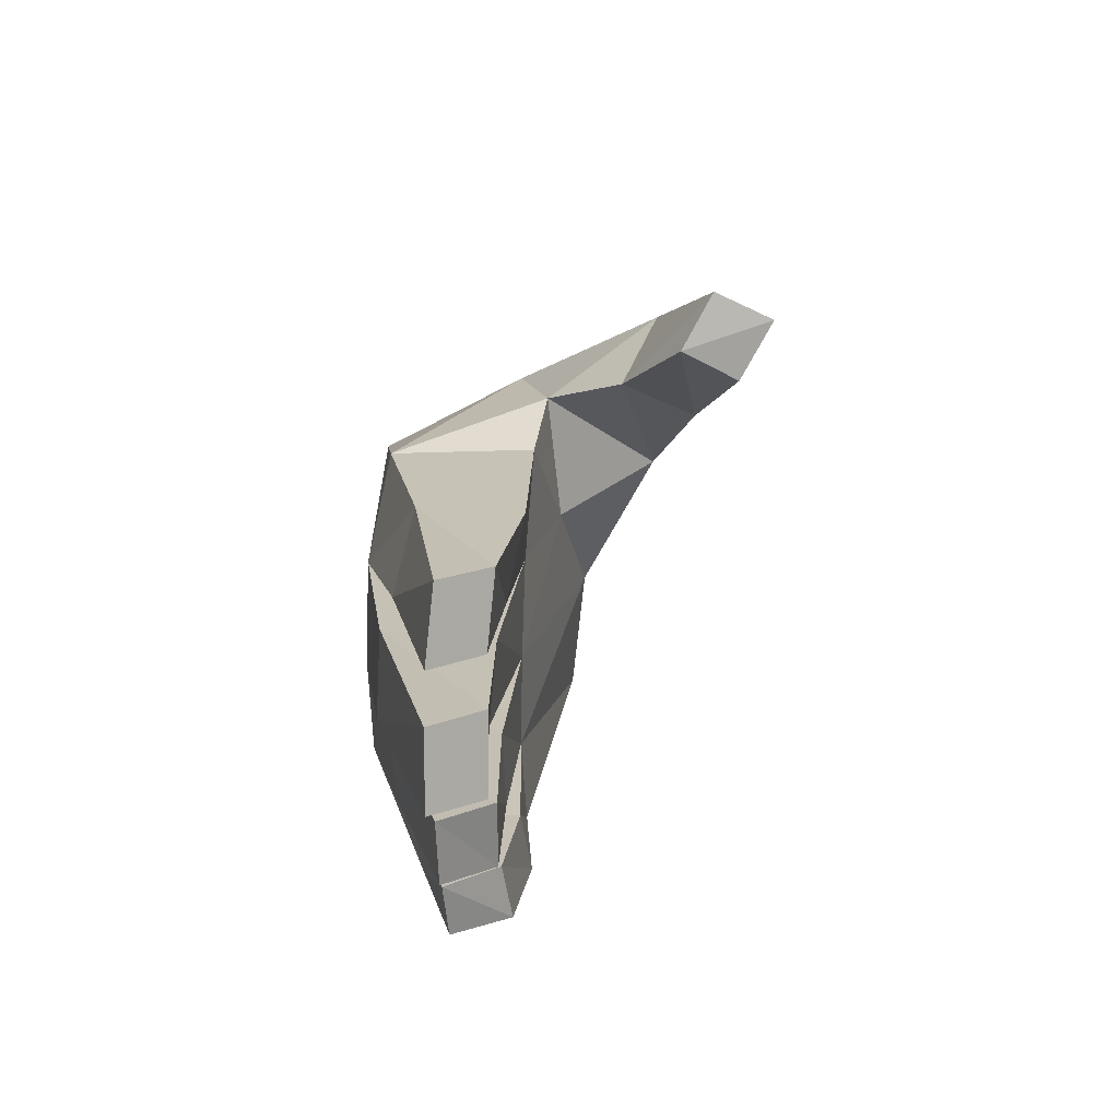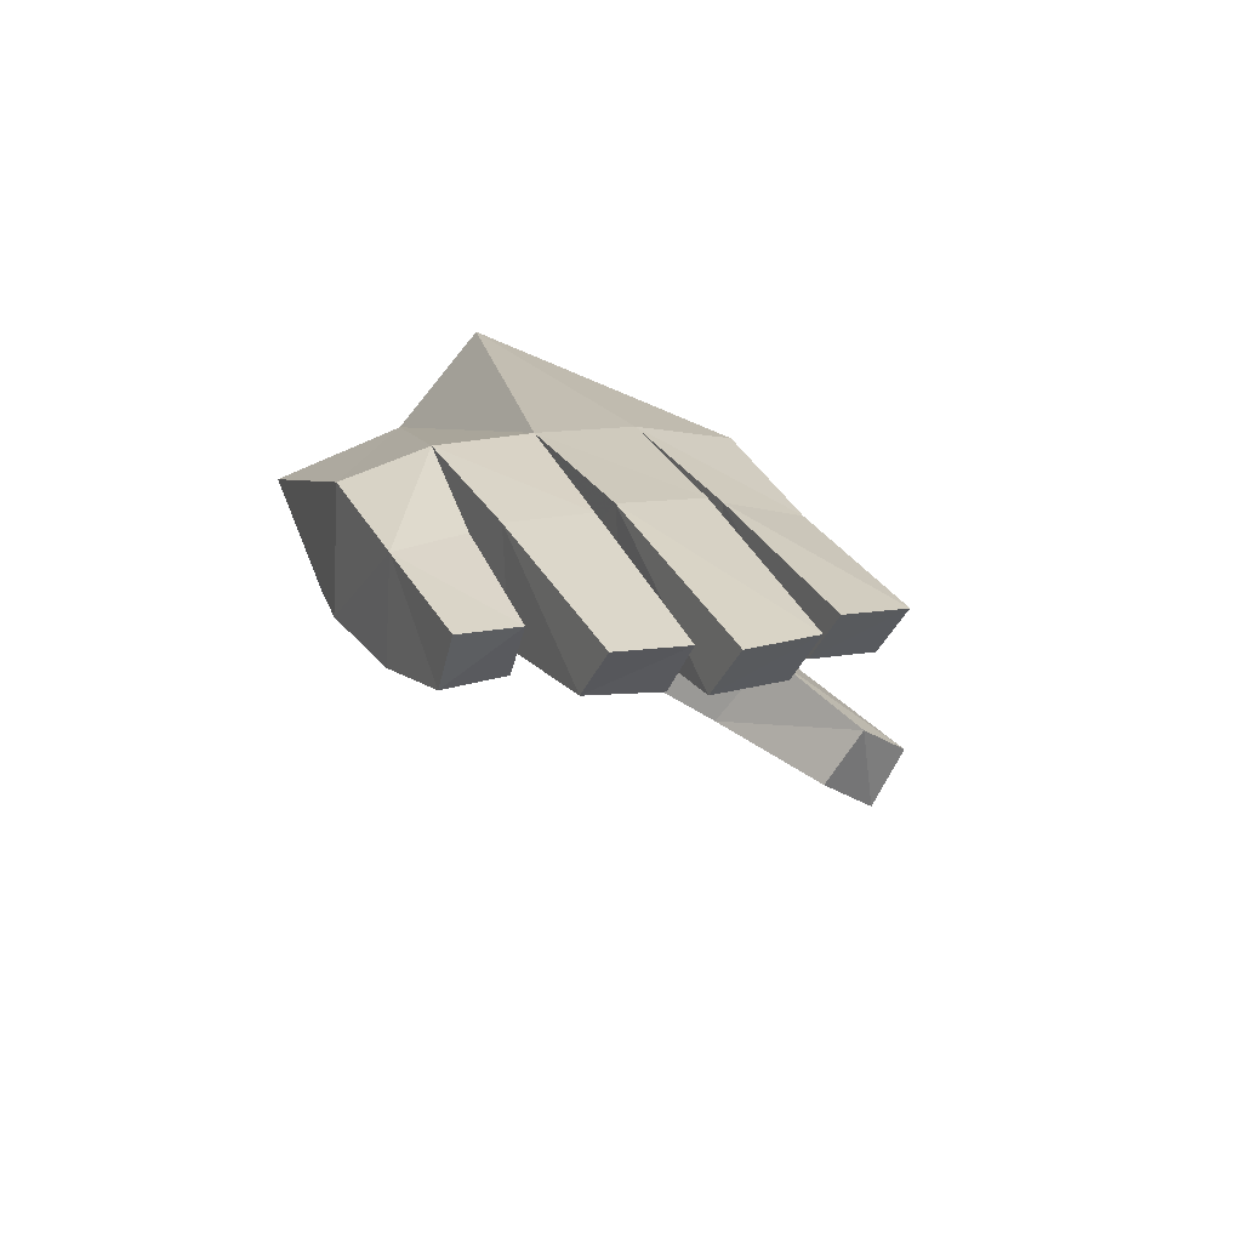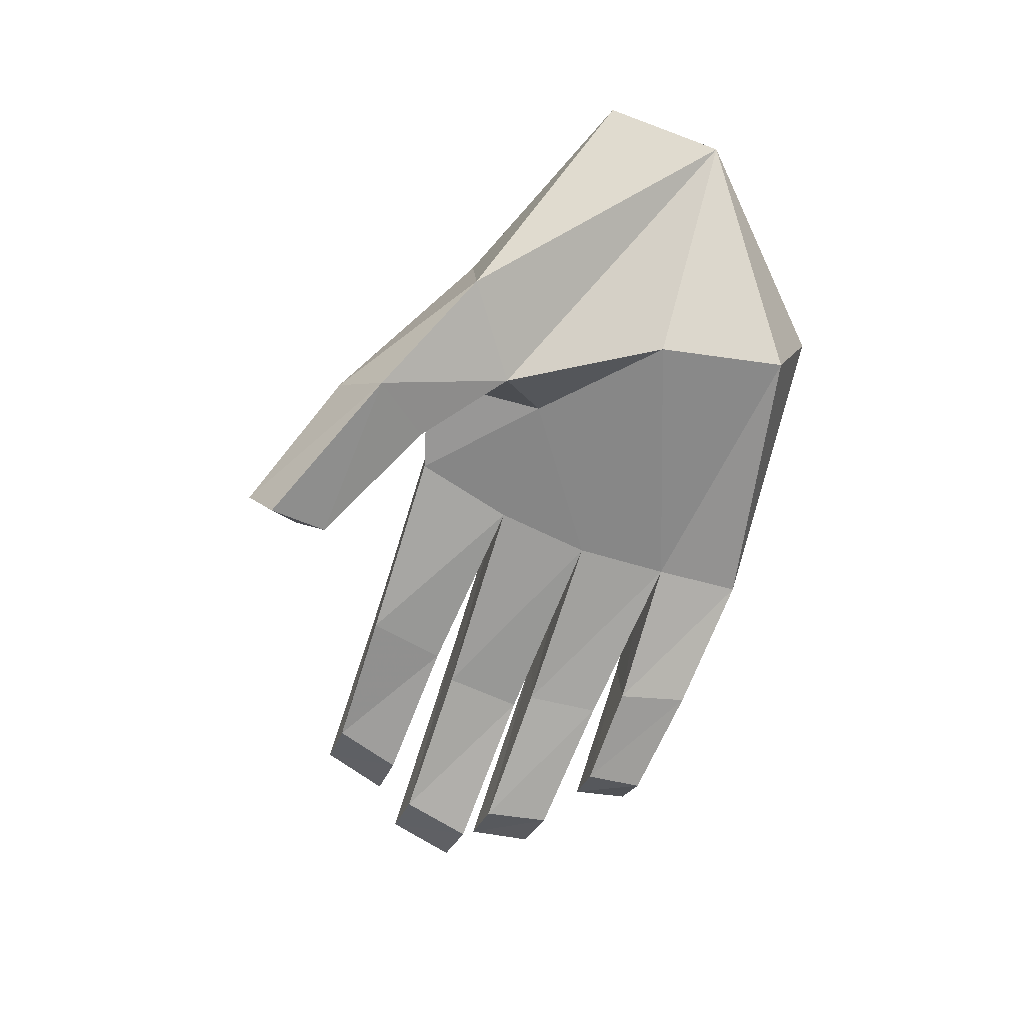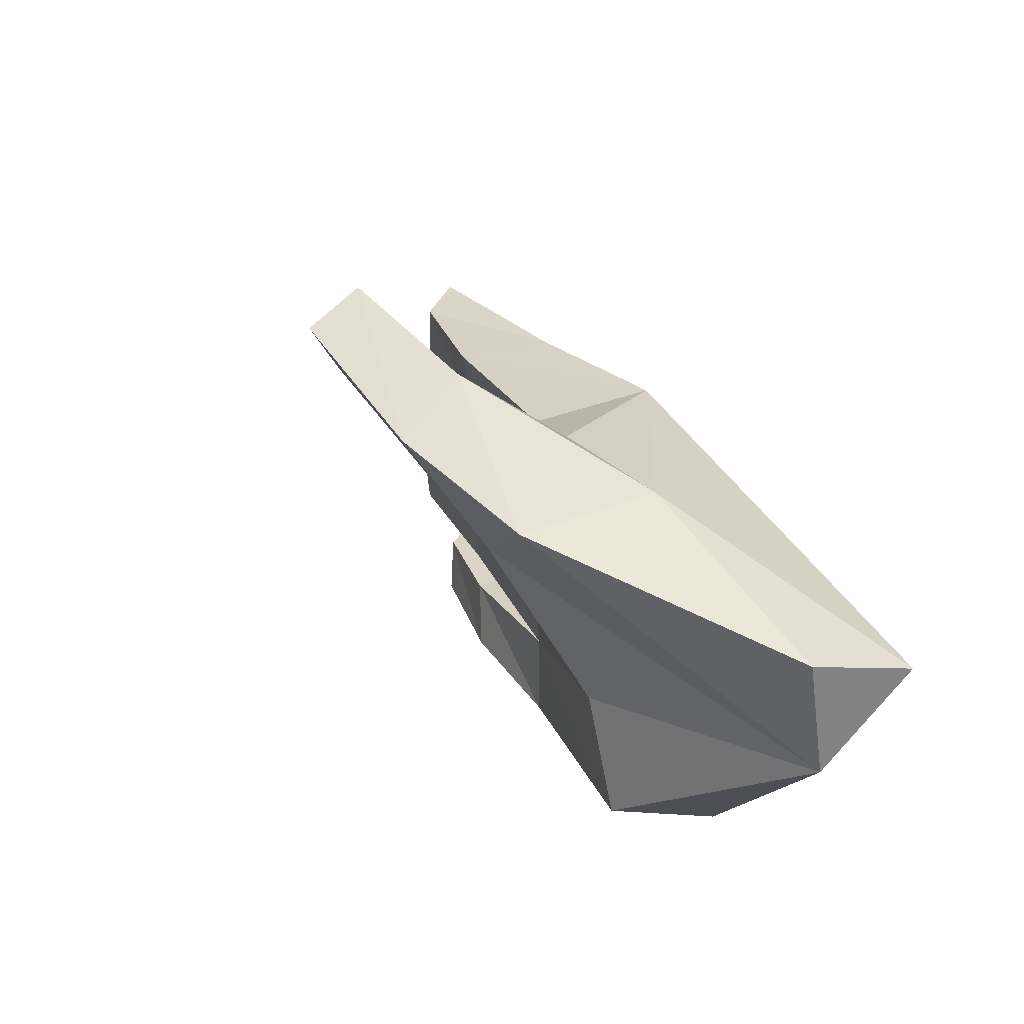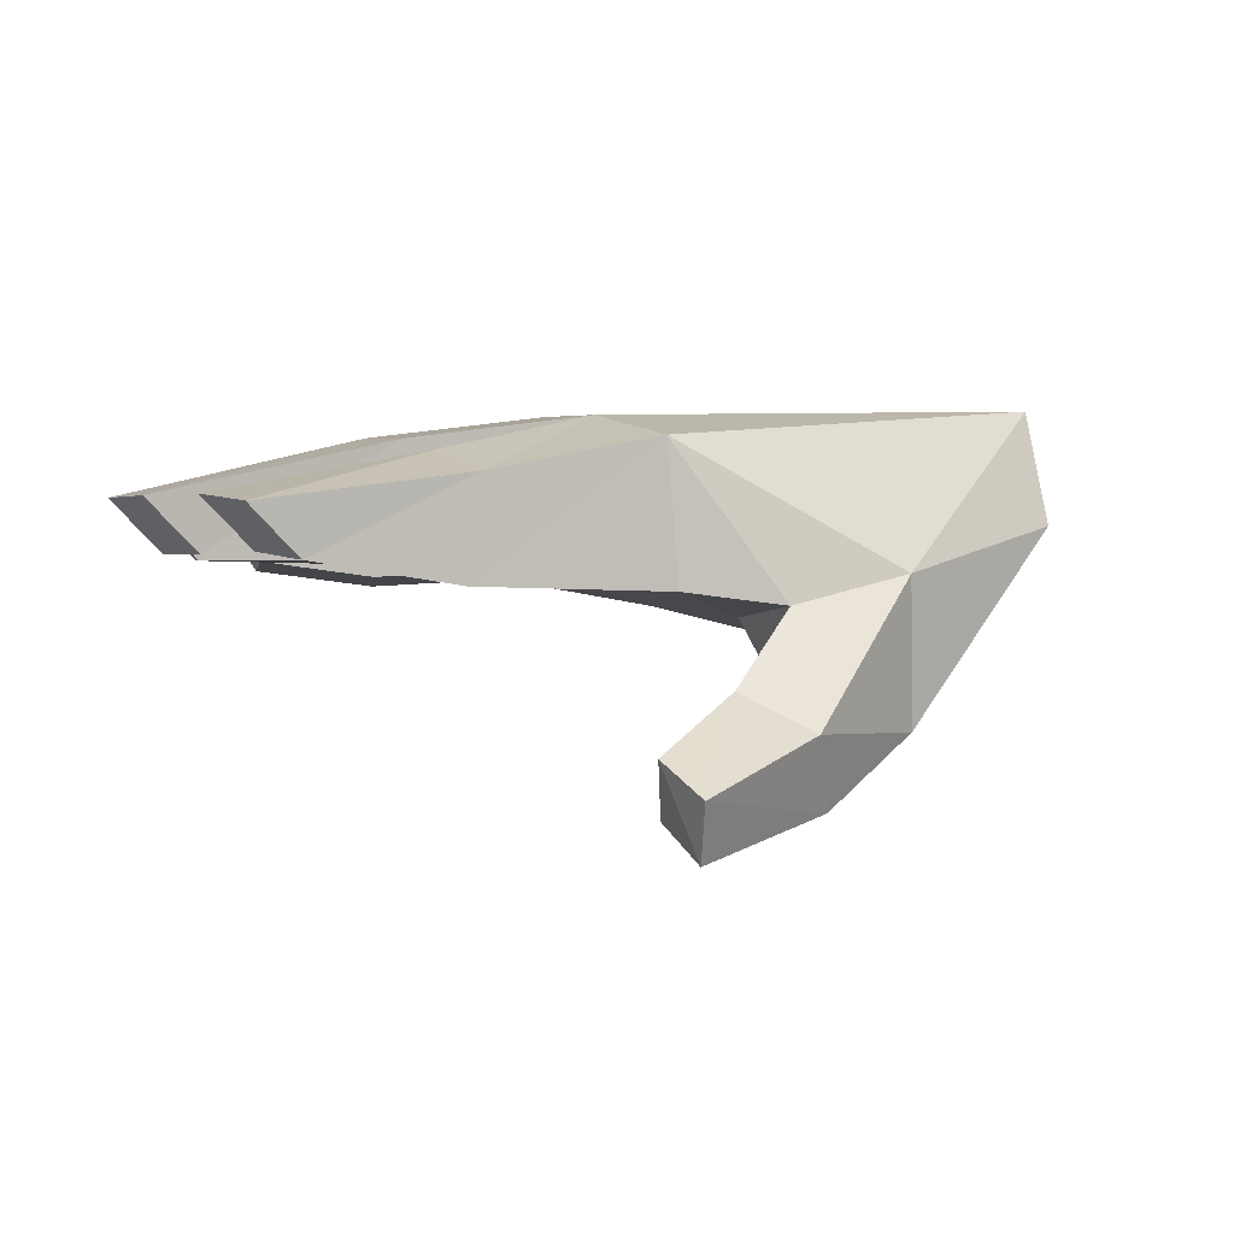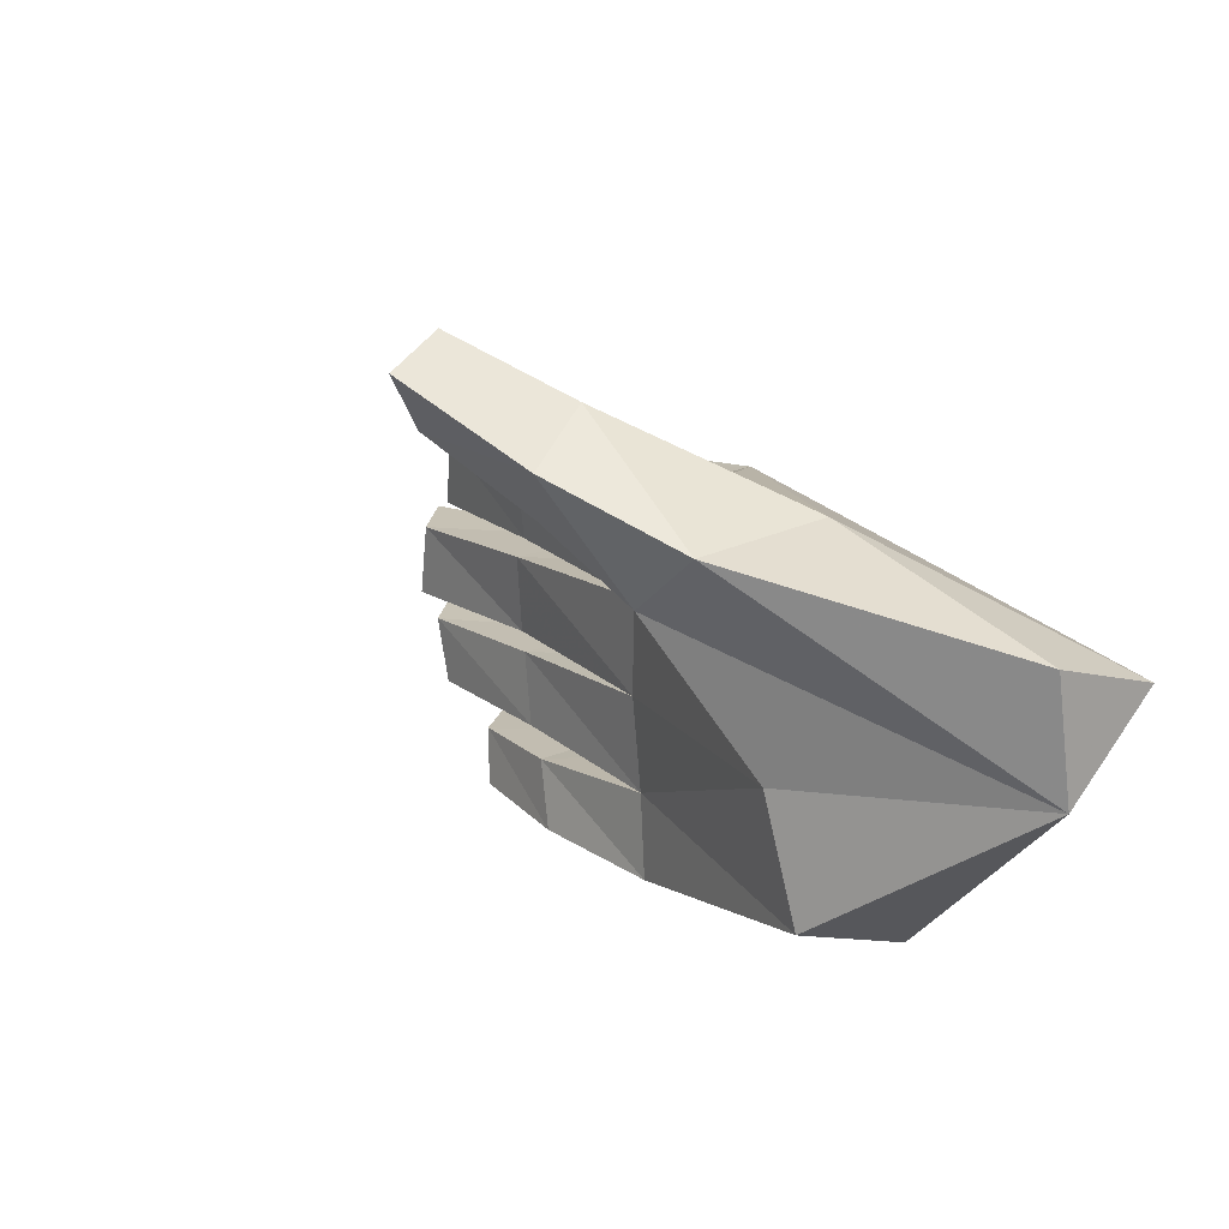
<metadata>
{"format":"obj","ext":"obj","renderer":"f3d","projection":"perspective","resolution":1024,"background":"white","views":[{"elev":14.4,"azim":-90.0,"up":"+Z"},{"elev":15.9,"azim":-113.1,"up":"+Y"},{"elev":-76.7,"azim":67.9,"up":"+Y"},{"elev":31.8,"azim":64.2,"up":"+Z"},{"elev":1.4,"azim":-26.9,"up":"+Y"},{"elev":19.6,"azim":51.9,"up":"+Z"}]}
</metadata>
<code>
v -0.005751 0.4047 0.1191
v 0.257 0.2683 0.1559
v 0.496 0.4467 0.02507
v 0.1123 0.2365 0.158
v -0.1959 0.3667 0.1042
v -0.2101 0.2569 0.1019
v -0.4875 0.3429 -0.02755
v -0.2304 0.4018 -0.01214
v -0.2345 0.4061 -0.1056
v -0.5 0.3423 -0.1068
v -0.4322 0.2878 -0.02894
v 0.3156 0.3304 -0.2695
v -0.01417 0.3973 -0.2992
v 0.003894 0.26 -0.301
v 0.2949 0.2068 -0.2311
v -0.02719 0.4276 -0.208
v -0.03343 0.4331 -0.1056
v 0.2605 0.1927 -0.08954
v -0.0592 0.03594 0.2073
v -0.07996 0.09861 0.2417
v 0.07802 0.07327 0.1446
v -0.05063 0 0.2698
v 0.1243 0.03506 0.208
v -0.0104 0.266 -0.2085
v -0.02189 0.2642 -0.1043
v 0.1328 0.2217 0.01882
v -0.2328 0.2811 -0.1211
v -0.3838 0.2812 -0.2014
v -0.2176 0.2774 -0.2023
v -0.1814 0.2638 -0.227
v -0.1539 0.2524 -0.2984
v -0.2888 0.2697 -0.2943
v -0.01562 0.2604 0.004745
v 0.007354 0.2507 0.1206
v -0.3903 0.29 0.01016
v -0.2243 0.276 0.01245
v -0.2503 0.2847 -0.01715
v -0.4447 0.288 -0.1108
v -0.254 0.2932 -0.106
v -0.06309 0.06425 0.301
v 0.03202 0.1556 0.1881
v -0.02762 0.4298 0.003588
v -0.2074 0.3903 0.01424
v -0.3706 0.282 0.08873
v -0.4252 0.3362 0.08988
v -0.4455 0.3442 0.01155
v -0.4553 0.3364 -0.1284
v -0.2155 0.3948 -0.1175
v -0.4025 0.2813 -0.13
v -0.2023 0.3901 -0.2019
v -0.4382 0.3338 -0.1975
v -0.1698 0.3648 -0.2974
v -0.1824 0.3789 -0.2262
v -0.3497 0.3368 -0.2364
v -0.3312 0.3311 -0.2945
v -0.3042 0.2804 -0.2336
v 0.167 0.1153 0.07386
v 0.08856 0.116 0.2527
v 0.262 0.1059 0.1501
v 0.4959 0.3191 0.06773
v 0.5 0.3387 -0.07145
f 1 2 3
f 1 34 4
f 1 5 6
f 7 8 9
f 7 10 38
f 11 8 7
f 9 38 10
f 13 61 12
f 14 13 12
f 12 15 14
f 16 17 61
f 15 12 61
f 15 61 18
f 19 20 21
f 22 19 23
f 14 15 24
f 24 15 18
f 25 18 26
f 24 25 27
f 49 28 29
f 14 24 30
f 31 30 56
f 56 32 31
f 25 26 33
f 33 26 34
f 33 34 6
f 44 35 36
f 25 33 37
f 11 38 39
f 22 23 40
f 17 3 61
f 20 40 41
f 40 20 22
f 19 22 20
f 42 1 3
f 42 43 5
f 44 6 5
f 45 5 43
f 45 46 35
f 35 44 45
f 17 9 8
f 38 11 7
f 43 35 46
f 33 43 42
f 42 37 33
f 25 9 17
f 17 27 25
f 49 48 47
f 16 50 48
f 47 48 50
f 47 51 28
f 28 49 47
f 13 52 16
f 52 13 14
f 53 16 52
f 54 53 52
f 52 55 54
f 54 55 32
f 52 31 32
f 14 31 52
f 50 28 51
f 24 50 16
f 16 30 24
f 30 16 53
f 56 53 54
f 59 57 61
f 21 57 23
f 21 41 57
f 41 21 20
f 21 23 19
f 18 25 24
f 27 29 24
f 29 27 49
f 30 31 14
f 6 36 33
f 36 6 44
f 37 39 25
f 39 37 11
f 2 58 59
f 23 59 58
f 58 40 23
f 2 4 58
f 58 41 40
f 41 58 4
f 6 34 1
f 5 1 42
f 5 45 44
f 43 46 45
f 8 42 17
f 9 10 7
f 35 43 36
f 43 33 36
f 37 42 8
f 8 11 37
f 38 9 39
f 39 25 9
f 27 17 48
f 48 49 27
f 48 17 16
f 50 51 47
f 32 56 54
f 32 55 52
f 28 50 29
f 50 24 29
f 53 56 30
f 61 13 16
f 57 18 61
f 57 26 18
f 57 59 23
f 4 57 41
f 57 4 26
f 4 34 26
f 61 60 59
f 60 2 59
f 3 2 60
f 4 2 1
f 3 17 42
f 60 61 3

</code>
